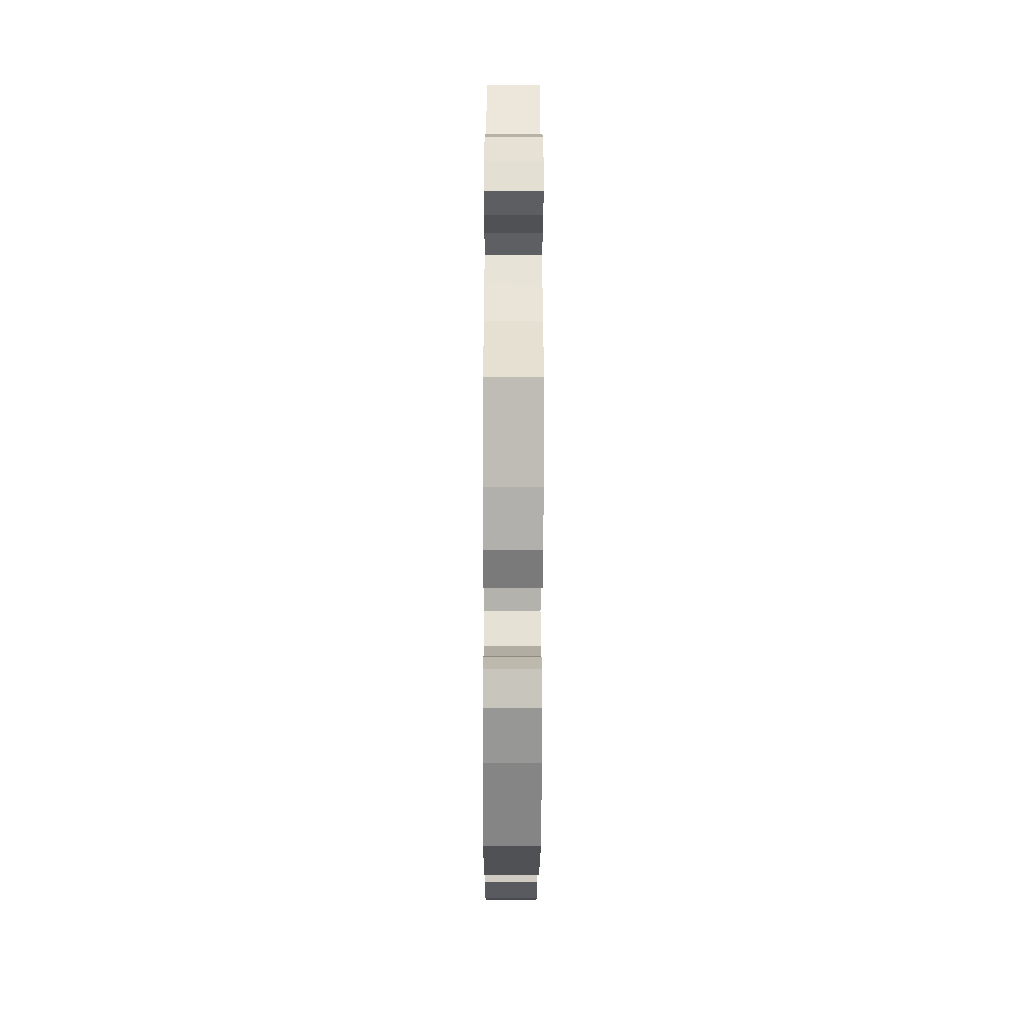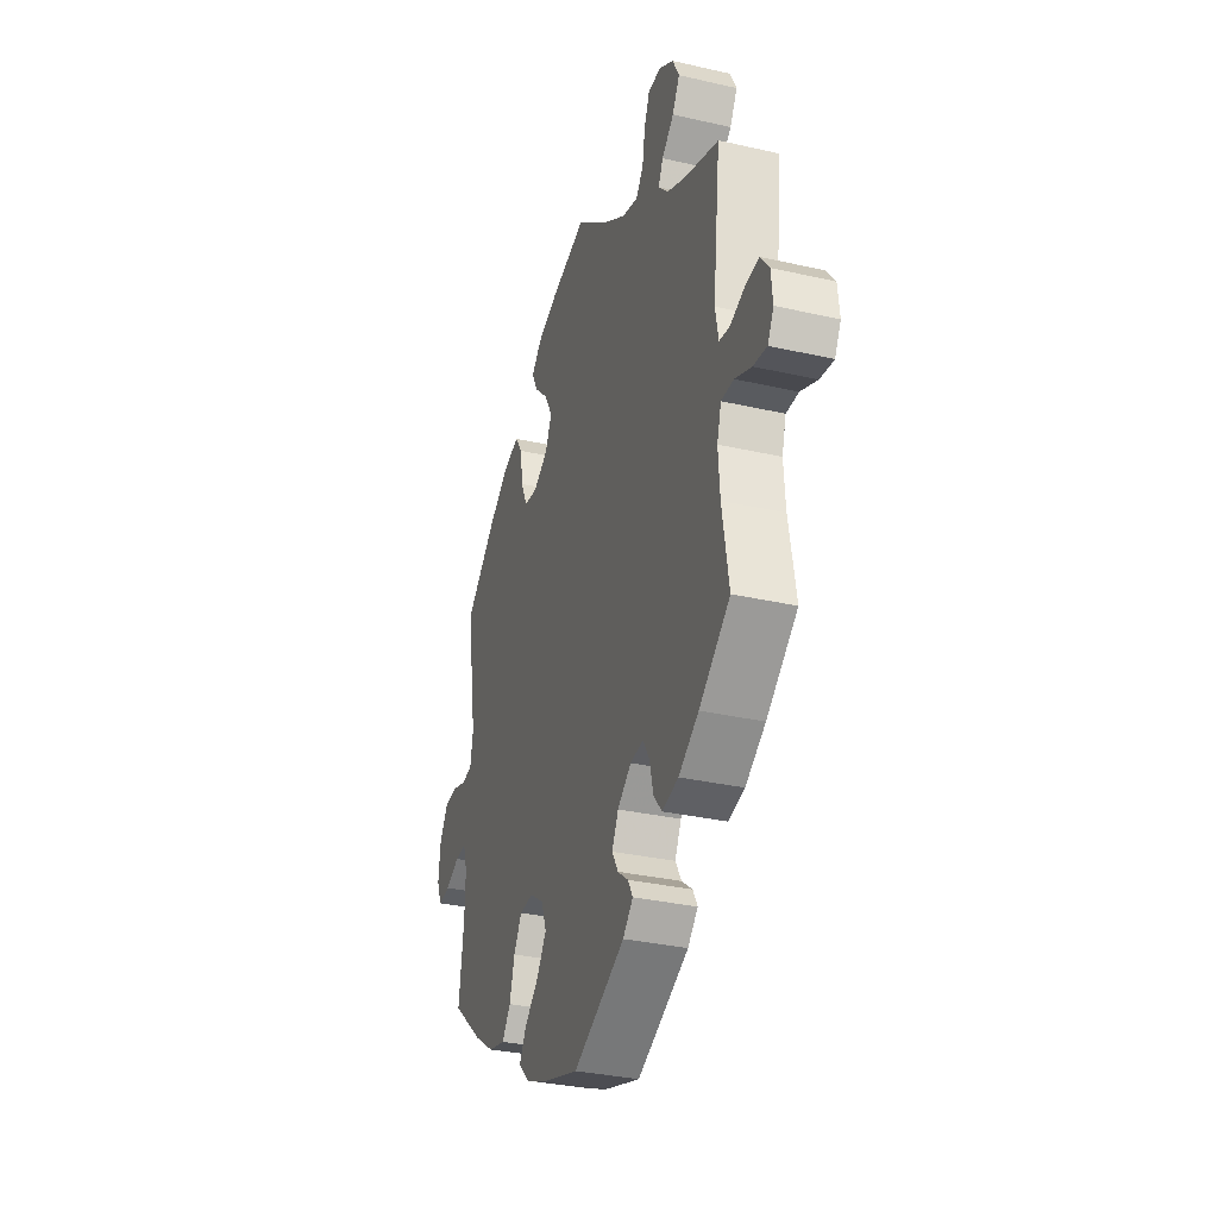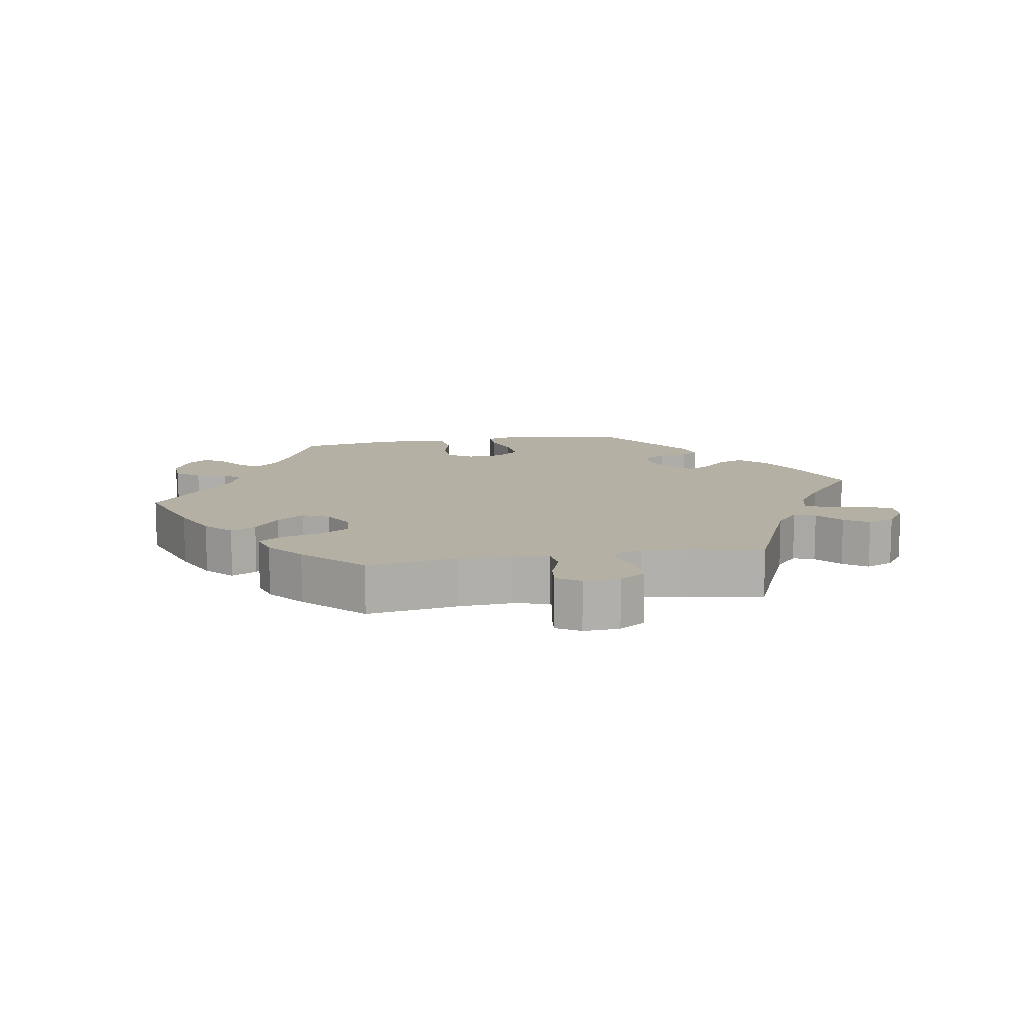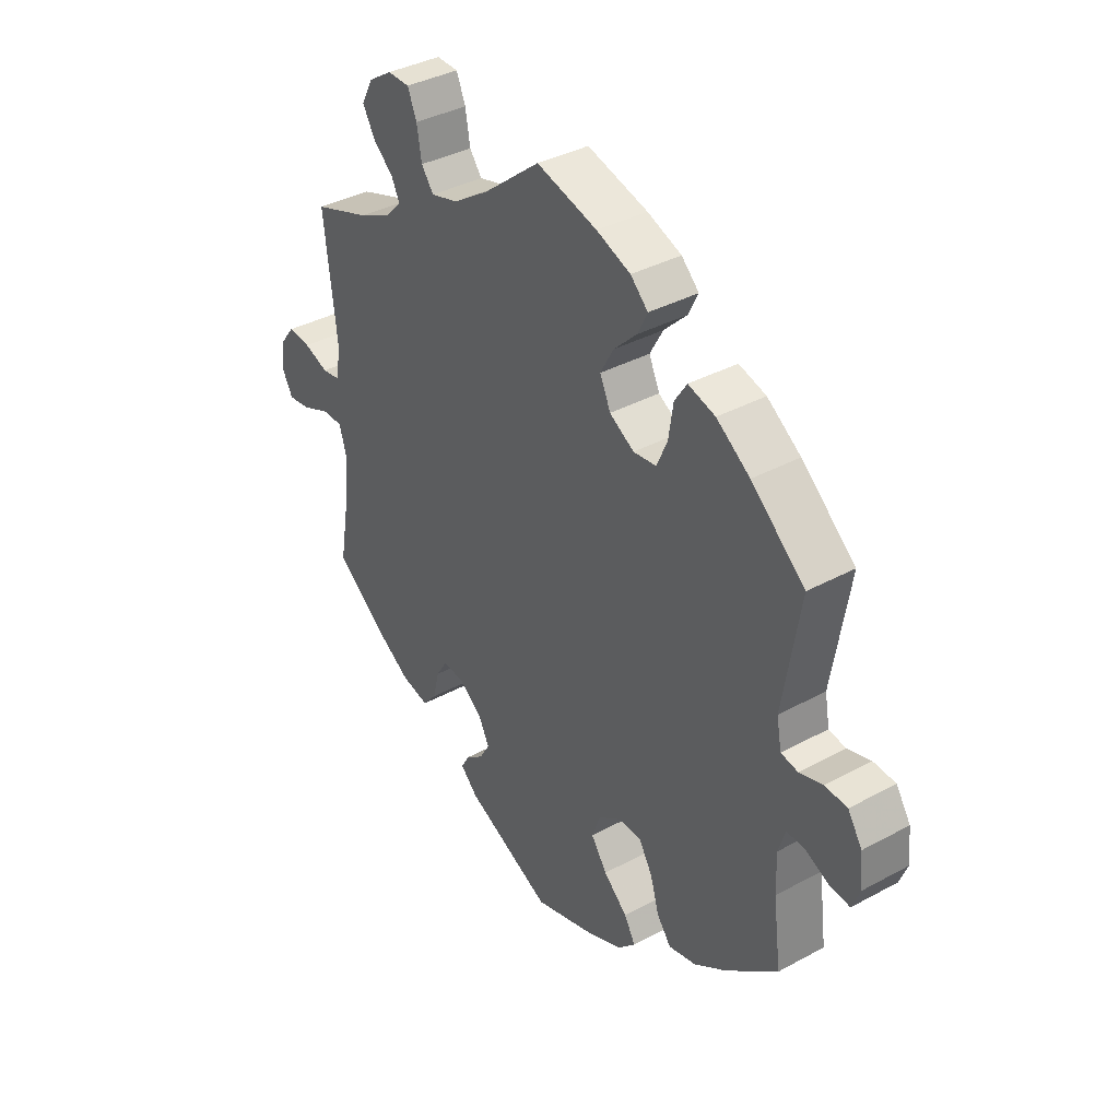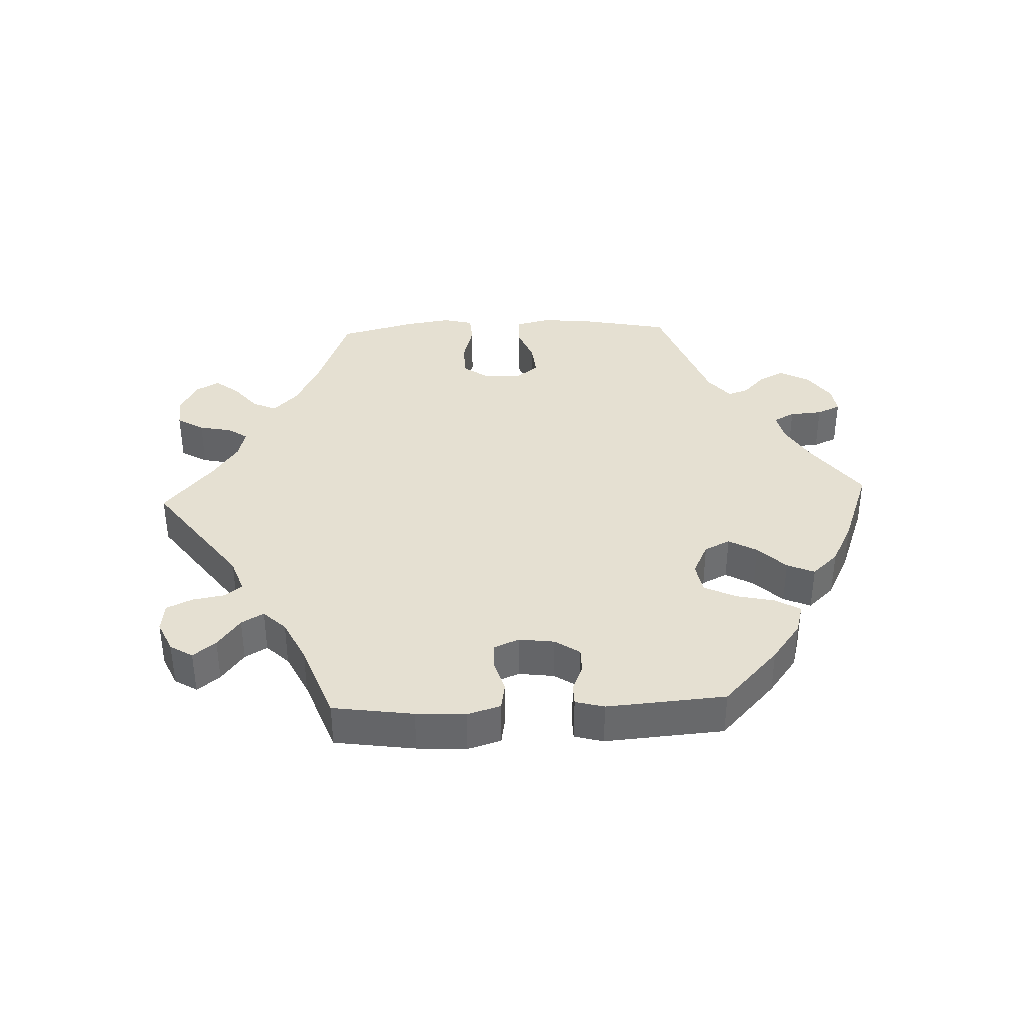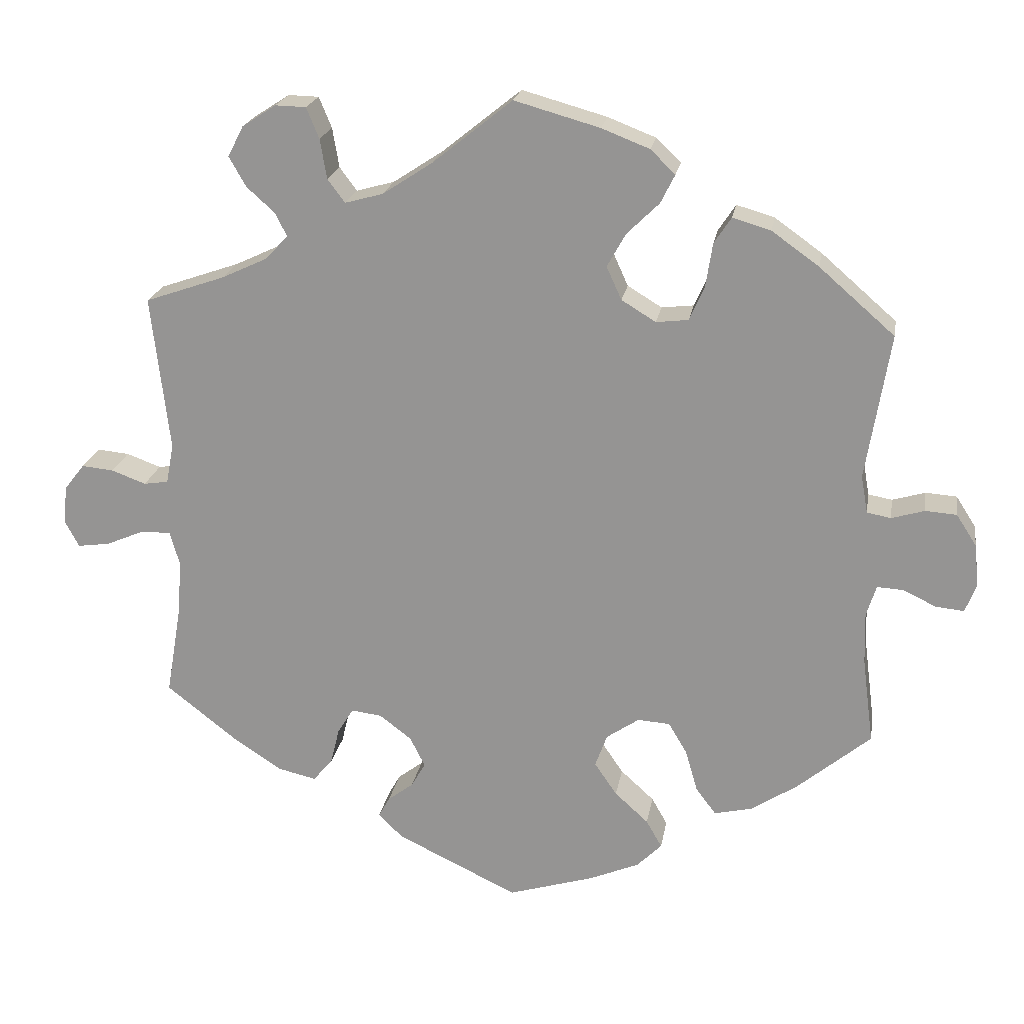
<metadata>
{"format":"obj","ext":"obj","renderer":"f3d","projection":"perspective","resolution":1024,"background":"white","views":[{"elev":-45.1,"azim":-90.2,"up":"+Z"},{"elev":-32.4,"azim":72.3,"up":"+Z"},{"elev":11.6,"azim":20.1,"up":"+Y"},{"elev":37.2,"azim":-125.0,"up":"+Z"},{"elev":37.8,"azim":147.6,"up":"+Y"},{"elev":20.9,"azim":-170.5,"up":"+Z"}]}
</metadata>
<code>
v -0.486 0.07 -0.174
v -0.484 0.07 -0.105
v -0.497 0.07 -0.063
v -0.532 0.07 -0.065
v -0.576 0.07 -0.086
v -0.614 0.07 -0.09
v -0.629 0.07 -0.052
v -0.623 0.07 0.005
v -0.596 0.07 0.047
v -0.554 0.07 0.05
v -0.51 0.07 0.037
v -0.478 0.07 0.043
v -0.469 0.07 0.093
v -0.501 0.07 0.288
v -0.4 0.07 0.376
v -0.337 0.07 0.421
v -0.286 0.07 0.436
v -0.263 0.07 0.401
v -0.254 0.07 0.342
v -0.234 0.07 0.297
v -0.191 0.07 0.292
v -0.145 0.07 0.32
v -0.125 0.07 0.364
v -0.15 0.07 0.409
v -0.193 0.07 0.451
v -0.212 0.07 0.489
v -0.179 0.07 0.521
v -0.115 0.07 0.546
v -0.001 0.07 0.578
v 0.105 0.07 0.493
v 0.172 0.07 0.449
v 0.223 0.07 0.435
v 0.246 0.07 0.466
v 0.255 0.07 0.519
v 0.272 0.07 0.56
v 0.313 0.07 0.561
v 0.358 0.07 0.532
v 0.379 0.07 0.491
v 0.356 0.07 0.451
v 0.318 0.07 0.417
v 0.303 0.07 0.386
v 0.334 0.07 0.354
v 0.394 0.07 0.326
v 0.501 0.07 0.289
v 0.477 0.07 0.081
v 0.487 0.07 0.028
v 0.52 0.07 0.023
v 0.566 0.07 0.04
v 0.609 0.07 0.044
v 0.636 0.07 0.009
v 0.641 0.07 -0.042
v 0.622 0.07 -0.077
v 0.579 0.07 -0.071
v 0.527 0.07 -0.049
v 0.488 0.07 -0.049
v 0.475 0.07 -0.094
v 0.48 0.07 -0.166
v 0.501 0.07 -0.289
v 0.404 0.07 -0.365
v 0.341 0.07 -0.406
v 0.29 0.07 -0.418
v 0.264 0.07 -0.387
v 0.252 0.07 -0.338
v 0.231 0.07 -0.304
v 0.19 0.07 -0.309
v 0.147 0.07 -0.342
v 0.127 0.07 -0.382
v 0.146 0.07 -0.415
v 0.18 0.07 -0.441
v 0.195 0.07 -0.468
v 0.163 0.07 -0.5
v 0 0.07 -0.578
v -0.116 0.07 -0.543
v -0.182 0.07 -0.515
v -0.215 0.07 -0.482
v -0.194 0.07 -0.445
v -0.149 0.07 -0.404
v -0.119 0.07 -0.36
v -0.135 0.07 -0.316
v -0.179 0.07 -0.286
v -0.222 0.07 -0.289
v -0.247 0.07 -0.331
v -0.263 0.07 -0.387
v -0.29 0.07 -0.423
v -0.342 0.07 -0.411
v -0.404 0.07 -0.37
v -0.501 0.07 -0.289
v -0.486 0 -0.174
v -0.484 0 -0.105
v -0.497 0 -0.063
v -0.532 0 -0.065
v -0.576 0 -0.086
v -0.614 0 -0.09
v -0.629 0 -0.052
v -0.623 0 0.005
v -0.596 0 0.047
v -0.554 0 0.05
v -0.51 0 0.037
v -0.478 0 0.043
v -0.469 0 0.093
v -0.501 0 0.288
v -0.4 0 0.376
v -0.337 0 0.421
v -0.286 0 0.436
v -0.263 0 0.401
v -0.254 0 0.342
v -0.234 0 0.297
v -0.191 0 0.292
v -0.145 0 0.32
v -0.125 0 0.364
v -0.15 0 0.409
v -0.193 0 0.451
v -0.212 0 0.489
v -0.179 0 0.521
v -0.115 0 0.546
v -0.001 0 0.578
v 0.105 0 0.493
v 0.172 0 0.449
v 0.223 0 0.435
v 0.246 0 0.466
v 0.255 0 0.519
v 0.272 0 0.56
v 0.313 0 0.561
v 0.358 0 0.532
v 0.379 0 0.491
v 0.356 0 0.451
v 0.318 0 0.417
v 0.303 0 0.386
v 0.334 0 0.354
v 0.394 0 0.326
v 0.501 0 0.289
v 0.477 0 0.081
v 0.487 0 0.028
v 0.52 0 0.023
v 0.566 0 0.04
v 0.609 0 0.044
v 0.636 0 0.009
v 0.641 0 -0.042
v 0.622 0 -0.077
v 0.579 0 -0.071
v 0.527 0 -0.049
v 0.488 0 -0.049
v 0.475 0 -0.094
v 0.48 0 -0.166
v 0.501 0 -0.289
v 0.404 0 -0.365
v 0.341 0 -0.406
v 0.29 0 -0.418
v 0.264 0 -0.387
v 0.252 0 -0.338
v 0.231 0 -0.304
v 0.19 0 -0.309
v 0.147 0 -0.342
v 0.127 0 -0.382
v 0.146 0 -0.415
v 0.18 0 -0.441
v 0.195 0 -0.468
v 0.163 0 -0.5
v 0 0 -0.578
v -0.116 0 -0.543
v -0.182 0 -0.515
v -0.215 0 -0.482
v -0.194 0 -0.445
v -0.149 0 -0.404
v -0.119 0 -0.36
v -0.135 0 -0.316
v -0.179 0 -0.286
v -0.222 0 -0.289
v -0.247 0 -0.331
v -0.263 0 -0.387
v -0.29 0 -0.423
v -0.342 0 -0.411
v -0.404 0 -0.37
v -0.501 0 -0.289
f 86 87 1
f 85 86 1 2
f 82 83 84 85
f 81 82 85 2
f 80 81 2 3
f 79 80 3
f 74 75 76 77
f 74 77 78
f 73 74 78
f 72 73 78
f 71 72 78 79
f 68 69 70 71
f 67 68 71 79
f 60 61 62 63
f 60 63 64
f 57 58 59 60
f 56 57 60 64
f 55 56 64 65
f 51 52 53 54
f 51 54 55
f 50 51 55
f 47 48 49 50
f 47 50 55
f 46 47 55 65
f 43 44 45
f 42 43 45 46
f 41 42 46 65
f 37 38 39 40
f 37 40 41
f 36 37 41
f 33 34 35 36
f 33 36 41 65
f 27 28 29 30
f 27 30 31
f 24 25 26 27
f 23 24 27 31
f 22 23 31 32
f 16 17 18 19
f 16 19 20
f 13 14 15 16
f 12 13 16 20
f 8 9 10 11
f 8 11 12
f 7 8 12
f 4 5 6 7
f 3 4 7 12
f 66 67 79 3
f 32 33 65 66
f 21 22 32 66
f 20 21 66
f 3 12 20 66
f 88 174 173
f 89 88 173 172
f 172 171 170 169
f 89 172 169 168
f 90 89 168 167
f 90 167 166
f 164 163 162 161
f 165 164 161
f 165 161 160
f 165 160 159
f 166 165 159 158
f 158 157 156 155
f 166 158 155 154
f 150 149 148 147
f 151 150 147
f 147 146 145 144
f 151 147 144 143
f 152 151 143 142
f 141 140 139 138
f 142 141 138
f 142 138 137
f 137 136 135 134
f 142 137 134
f 152 142 134 133
f 132 131 130
f 133 132 130 129
f 152 133 129 128
f 127 126 125 124
f 128 127 124
f 128 124 123
f 123 122 121 120
f 152 128 123 120
f 117 116 115 114
f 118 117 114
f 114 113 112 111
f 118 114 111 110
f 119 118 110 109
f 106 105 104 103
f 107 106 103
f 103 102 101 100
f 107 103 100 99
f 98 97 96 95
f 99 98 95
f 99 95 94
f 94 93 92 91
f 99 94 91 90
f 90 166 154 153
f 153 152 120 119
f 153 119 109 108
f 153 108 107
f 153 107 99 90
f 1 88 89 2
f 2 89 90 3
f 3 90 91 4
f 4 91 92 5
f 5 92 93 6
f 6 93 94 7
f 7 94 95 8
f 8 95 96 9
f 9 96 97 10
f 10 97 98 11
f 11 98 99 12
f 12 99 100 13
f 13 100 101 14
f 14 101 102 15
f 15 102 103 16
f 16 103 104 17
f 17 104 105 18
f 18 105 106 19
f 19 106 107 20
f 20 107 108 21
f 21 108 109 22
f 22 109 110 23
f 23 110 111 24
f 24 111 112 25
f 25 112 113 26
f 26 113 114 27
f 27 114 115 28
f 28 115 116 29
f 29 116 117 30
f 30 117 118 31
f 31 118 119 32
f 32 119 120 33
f 33 120 121 34
f 34 121 122 35
f 35 122 123 36
f 36 123 124 37
f 37 124 125 38
f 38 125 126 39
f 39 126 127 40
f 40 127 128 41
f 41 128 129 42
f 42 129 130 43
f 43 130 131 44
f 44 131 132 45
f 45 132 133 46
f 46 133 134 47
f 47 134 135 48
f 48 135 136 49
f 49 136 137 50
f 50 137 138 51
f 51 138 139 52
f 52 139 140 53
f 53 140 141 54
f 54 141 142 55
f 55 142 143 56
f 56 143 144 57
f 57 144 145 58
f 58 145 146 59
f 59 146 147 60
f 60 147 148 61
f 61 148 149 62
f 62 149 150 63
f 63 150 151 64
f 64 151 152 65
f 65 152 153 66
f 66 153 154 67
f 67 154 155 68
f 68 155 156 69
f 69 156 157 70
f 70 157 158 71
f 71 158 159 72
f 72 159 160 73
f 73 160 161 74
f 74 161 162 75
f 75 162 163 76
f 76 163 164 77
f 77 164 165 78
f 78 165 166 79
f 79 166 167 80
f 80 167 168 81
f 81 168 169 82
f 82 169 170 83
f 83 170 171 84
f 84 171 172 85
f 85 172 173 86
f 86 173 174 87
f 87 174 88 1

</code>
